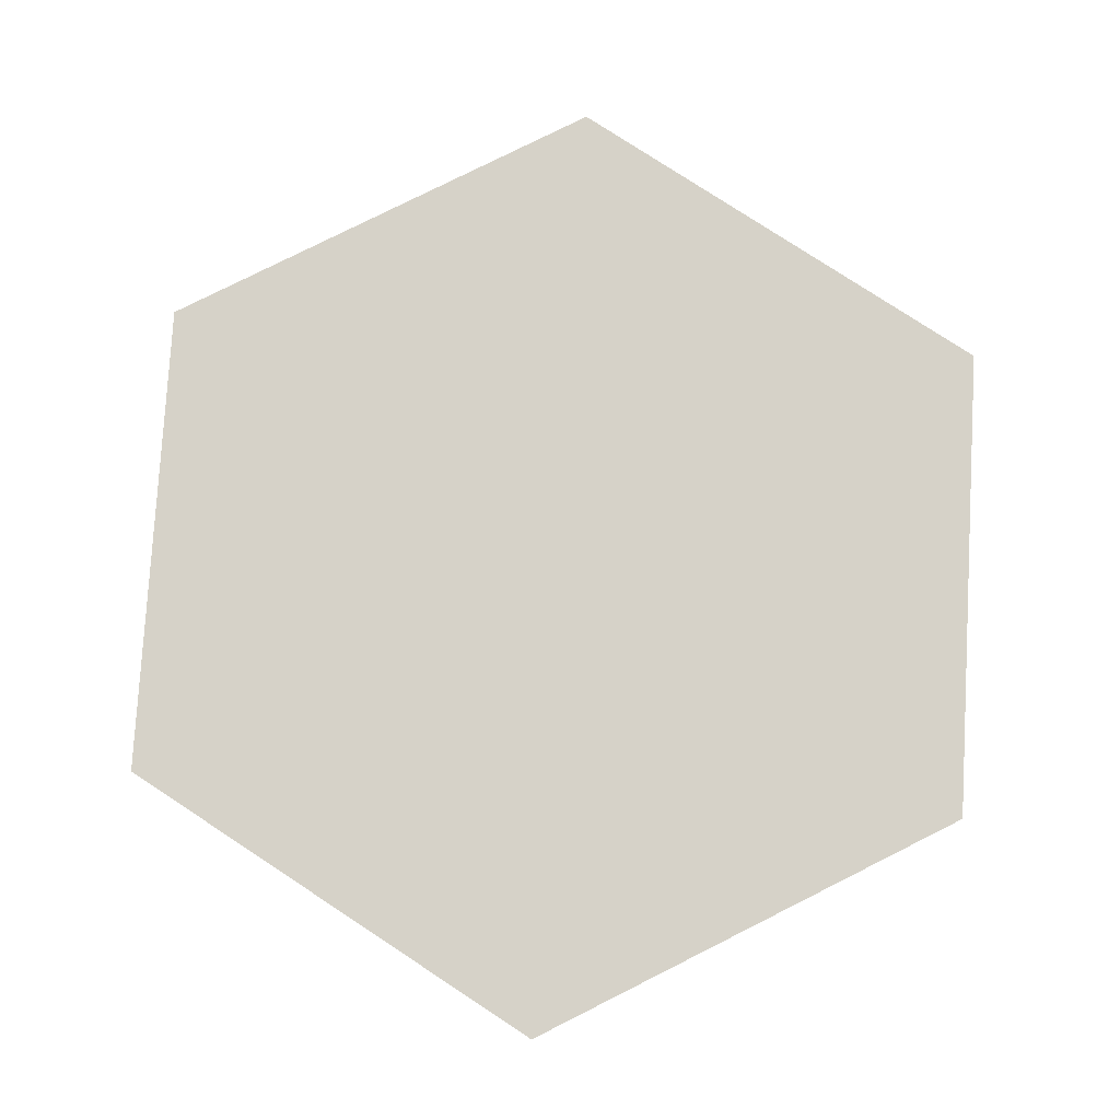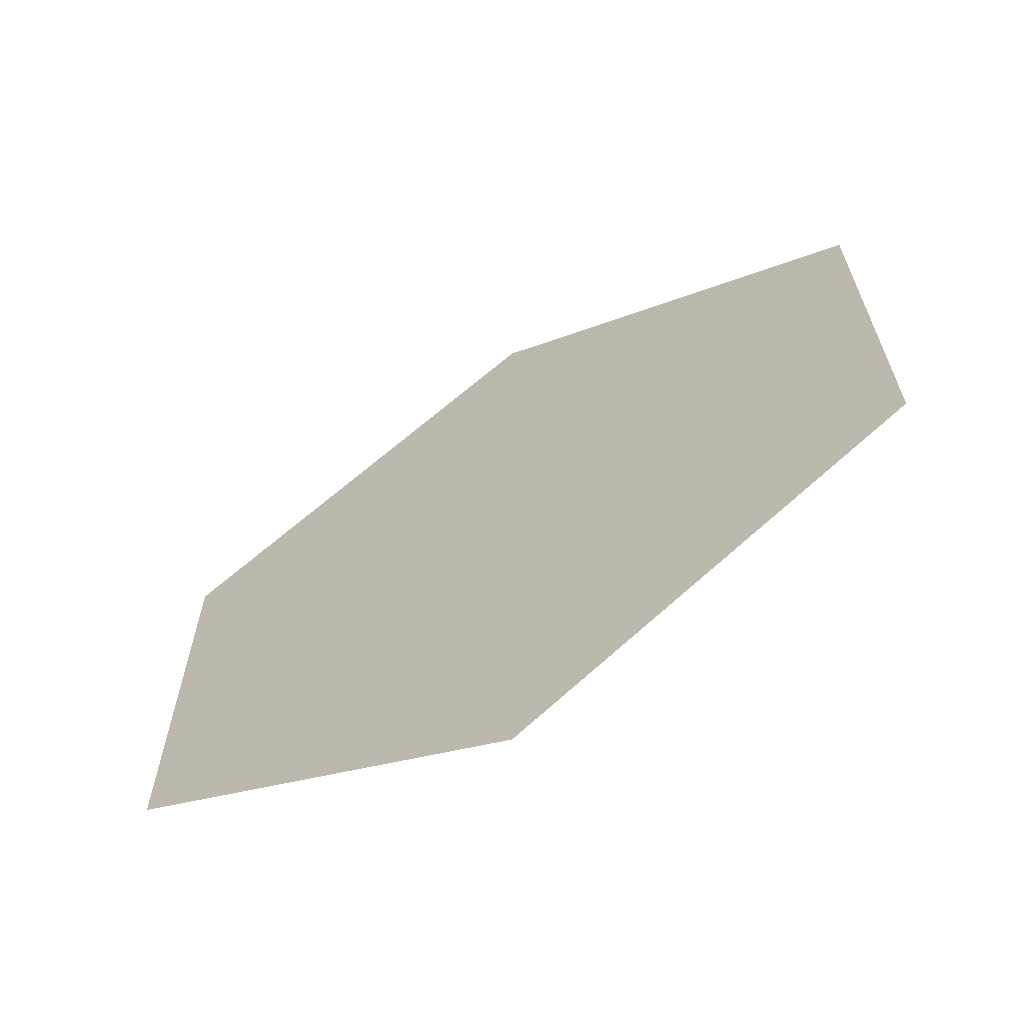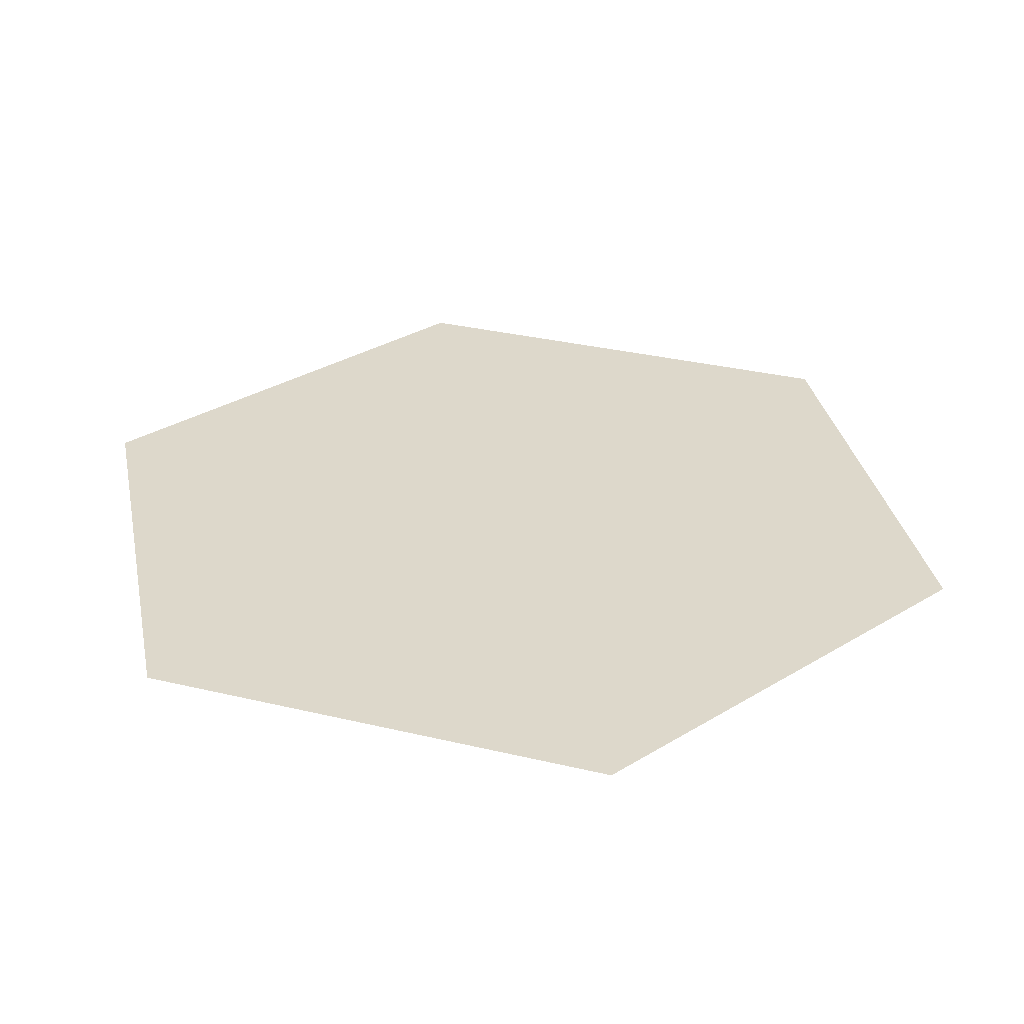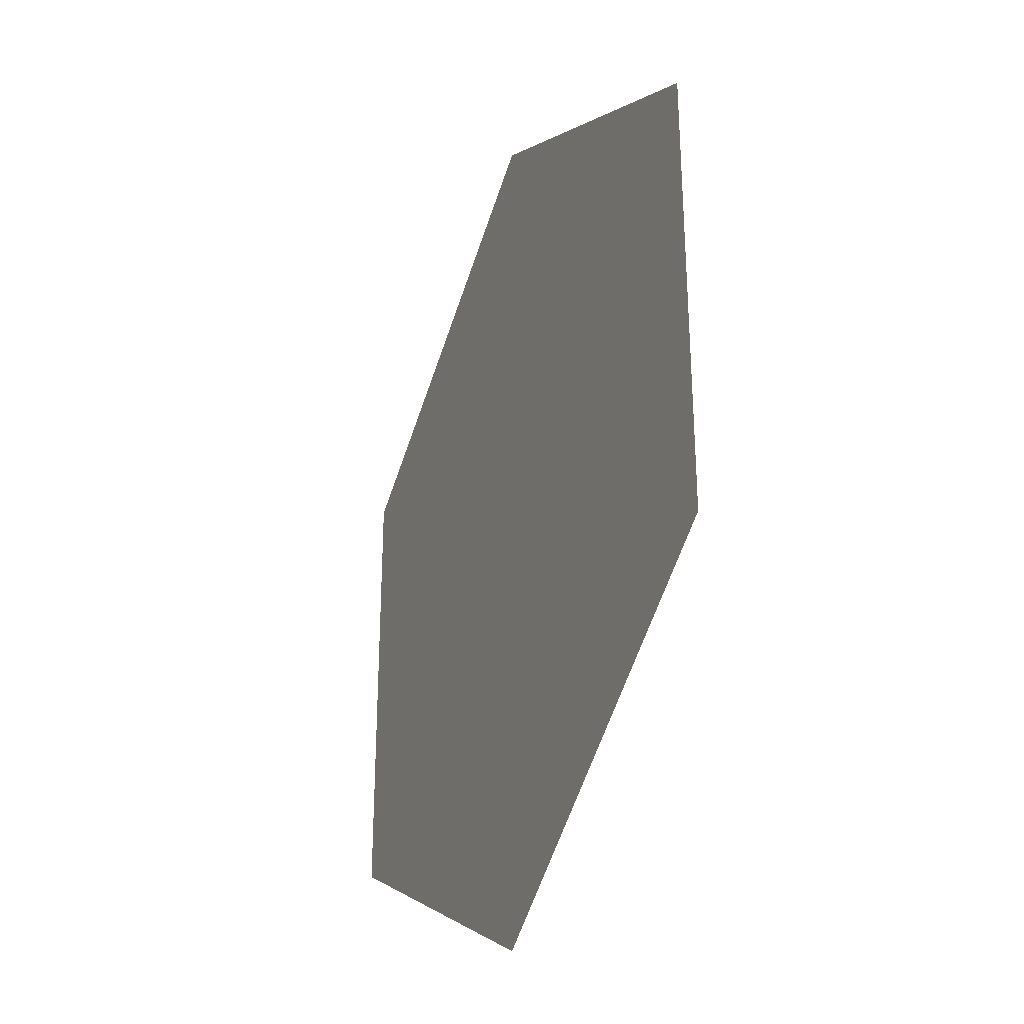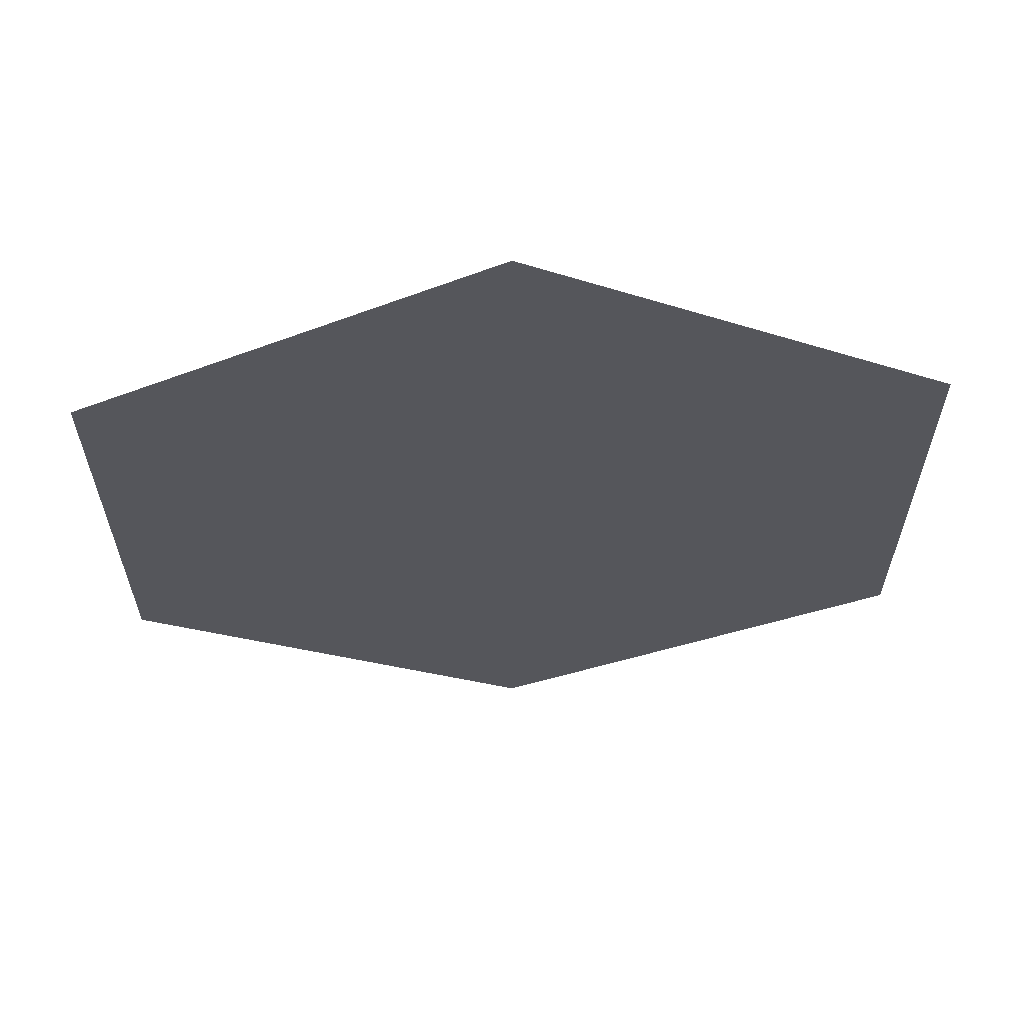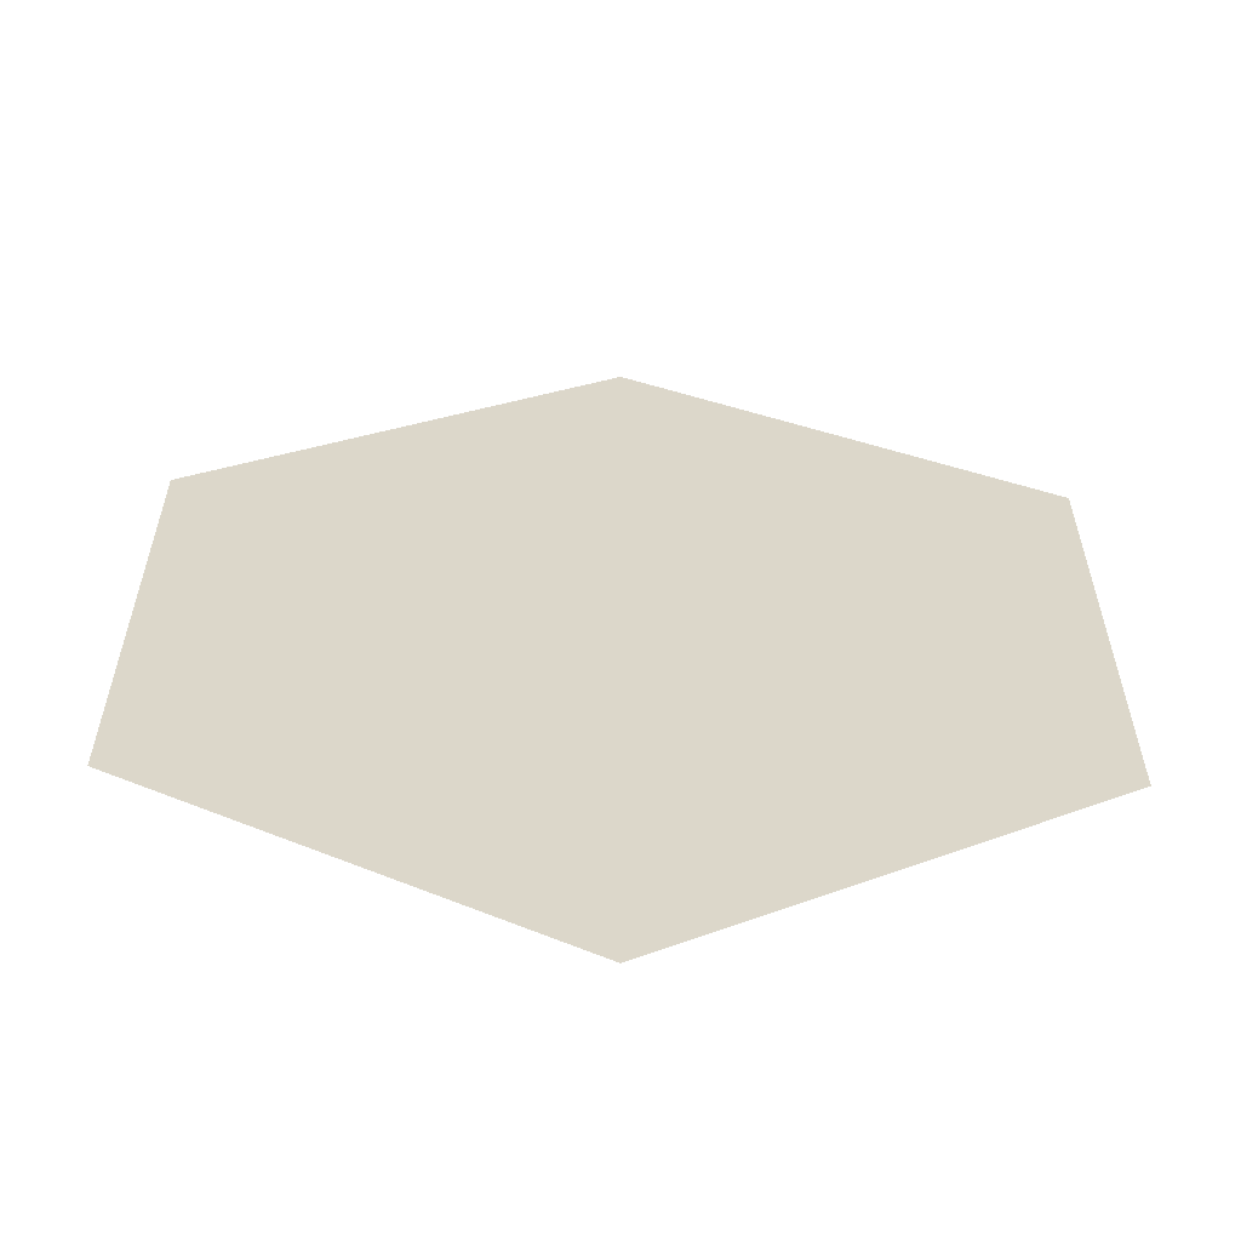
<metadata>
{"format":"obj","ext":"obj","renderer":"f3d","projection":"perspective","resolution":1024,"background":"white","views":[{"elev":78.4,"azim":-116.7,"up":"+Y"},{"elev":-66.3,"azim":30.8,"up":"+Z"},{"elev":31.4,"azim":-71.1,"up":"+Y"},{"elev":-32.1,"azim":-112.2,"up":"+Z"},{"elev":63.5,"azim":177.9,"up":"+Z"},{"elev":-59.6,"azim":178.7,"up":"+Z"}]}
</metadata>
<code>
o Cylinder
v 0 0 -2
v 1.73 0 -1
v 1.73 0 1
v -0 0 2
v -1.73 0 1
v -1.73 0 -1
f 2 1 6 5 4 3

</code>
